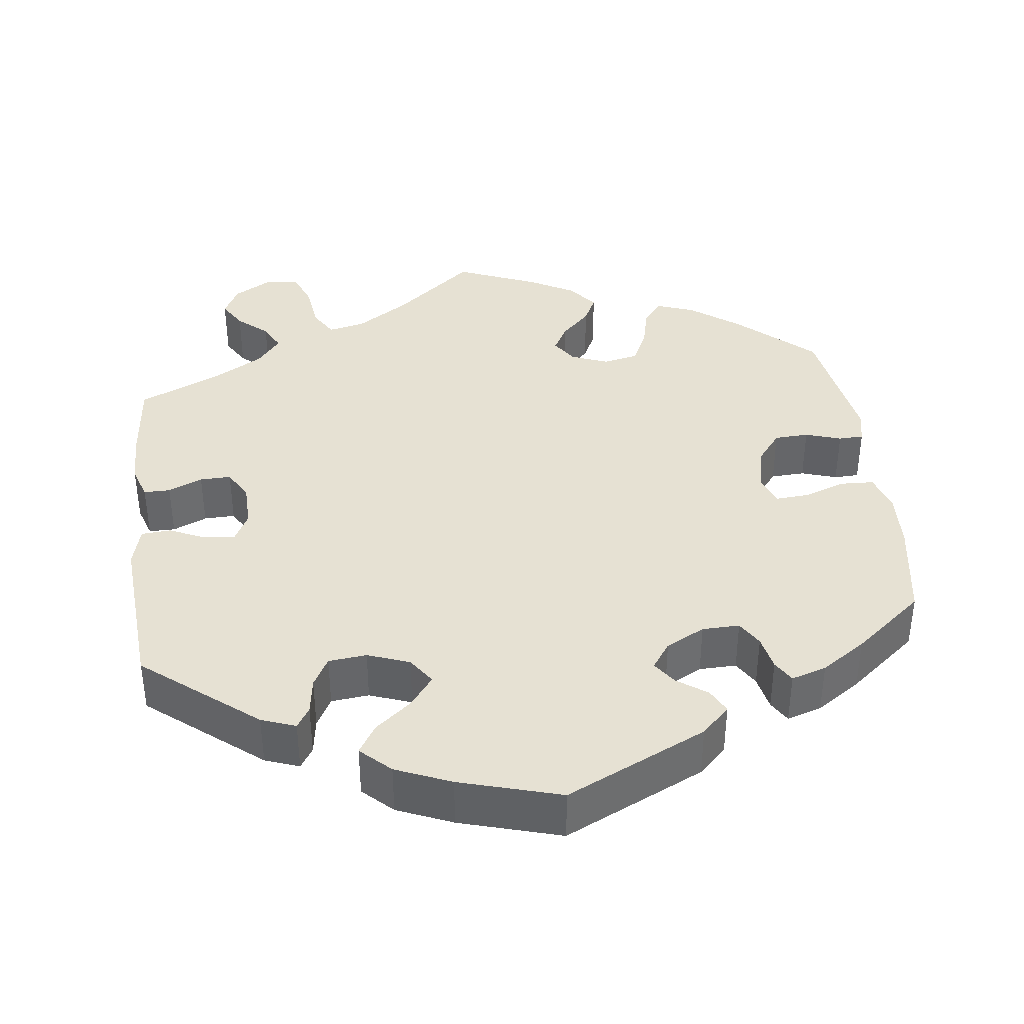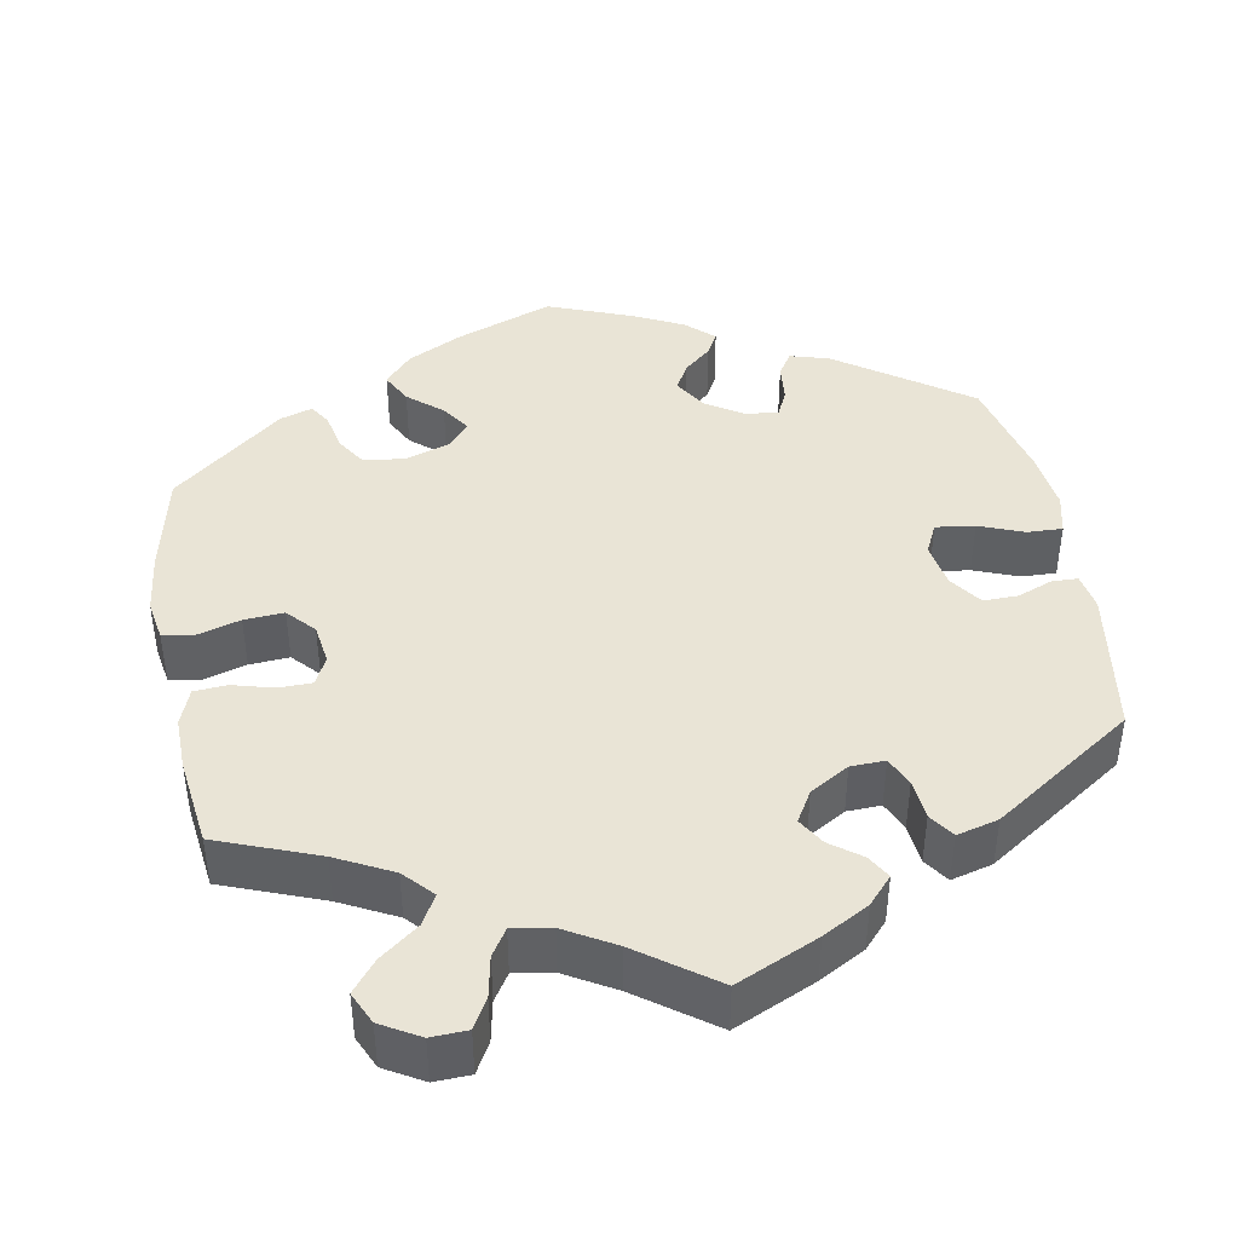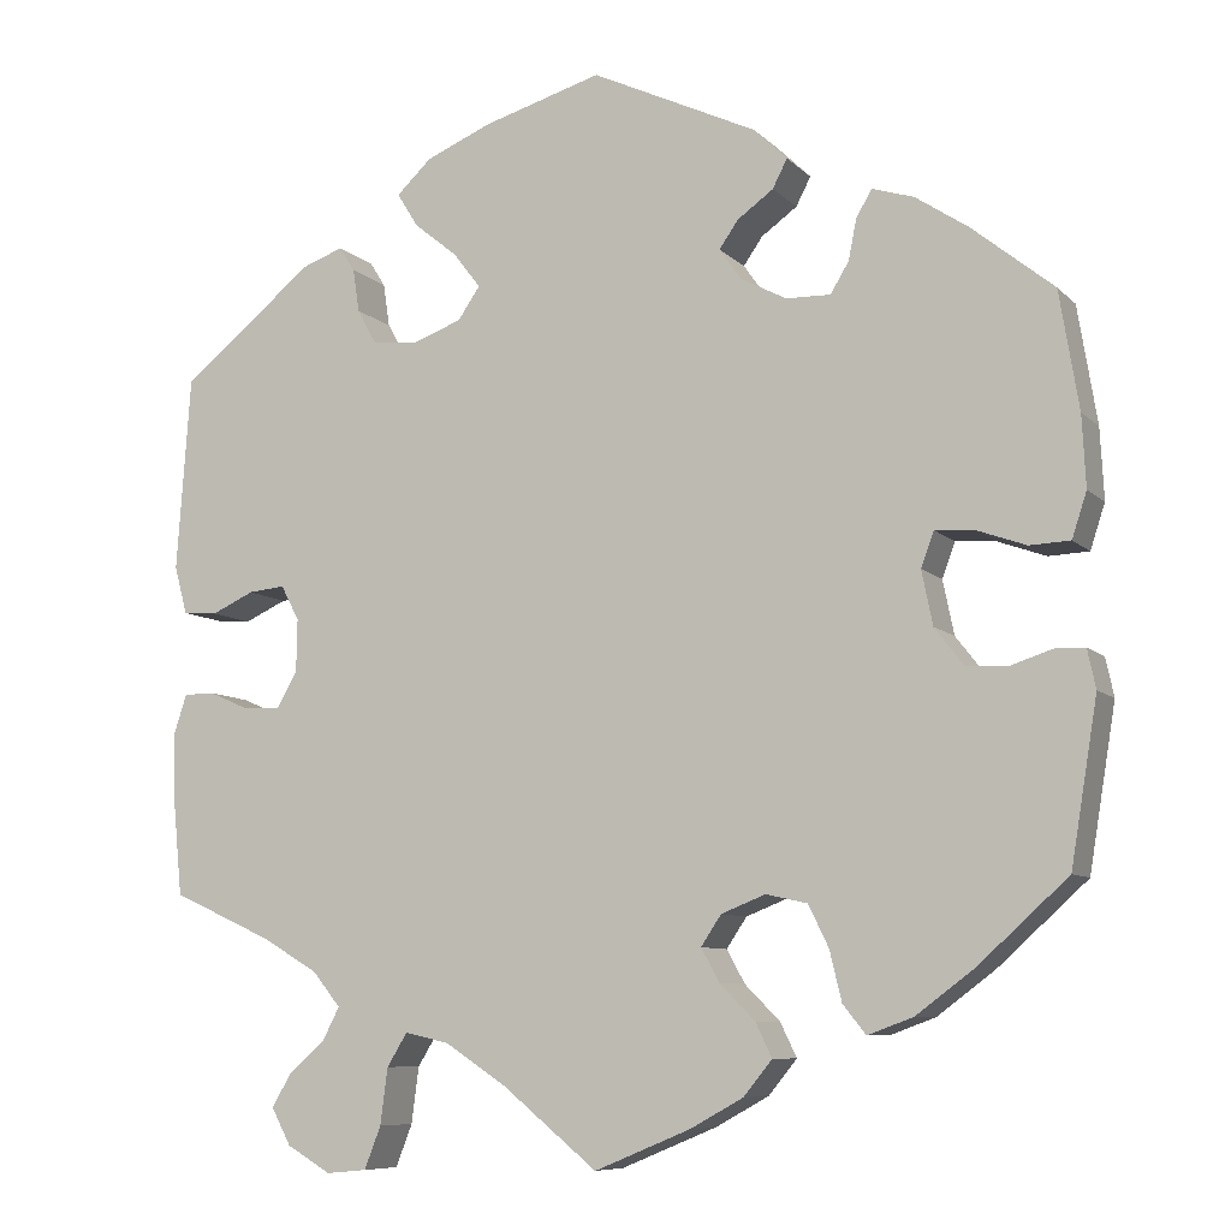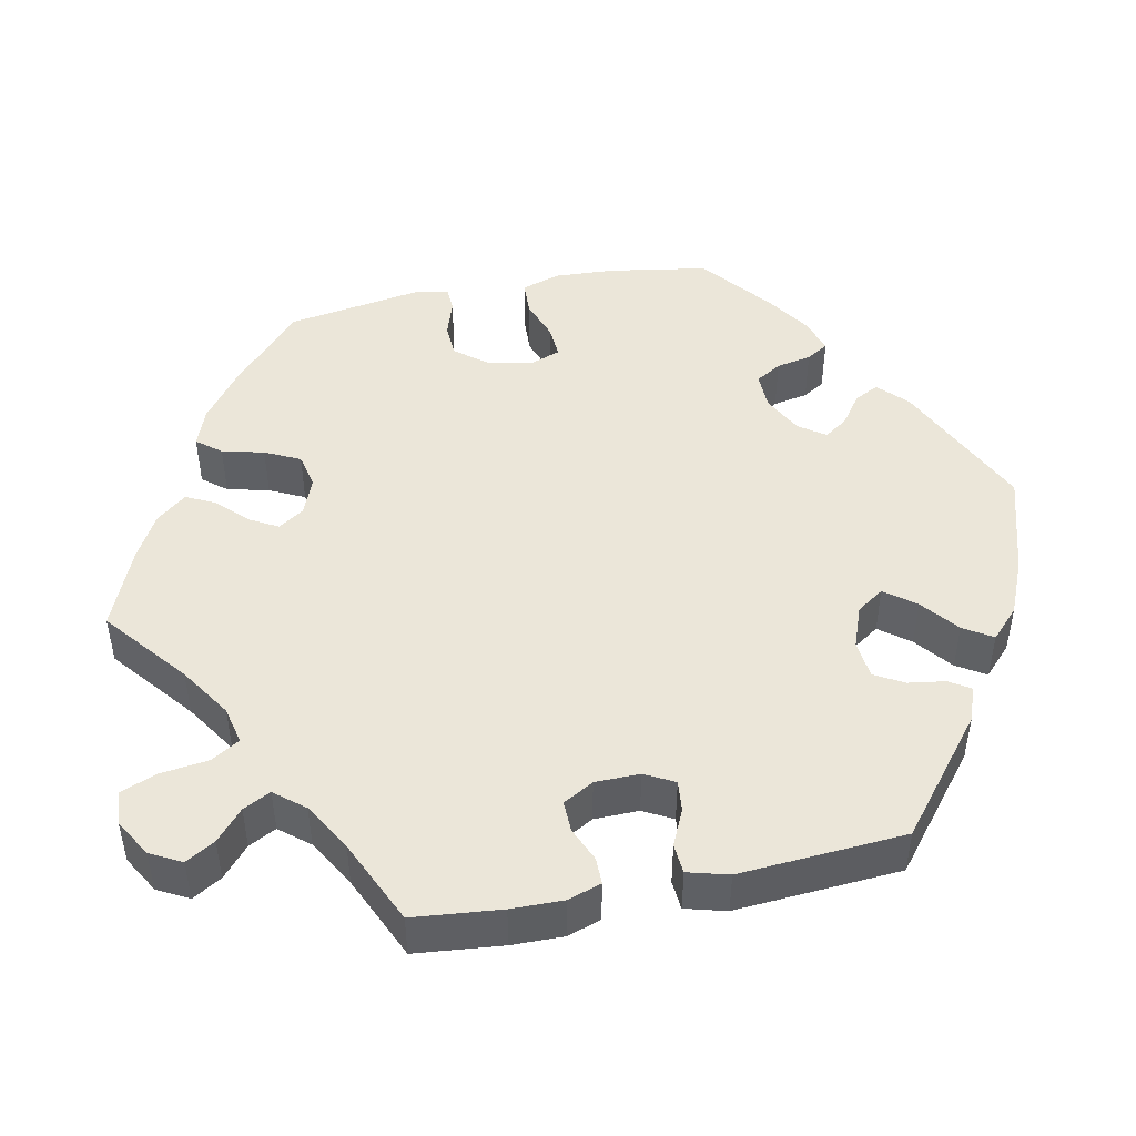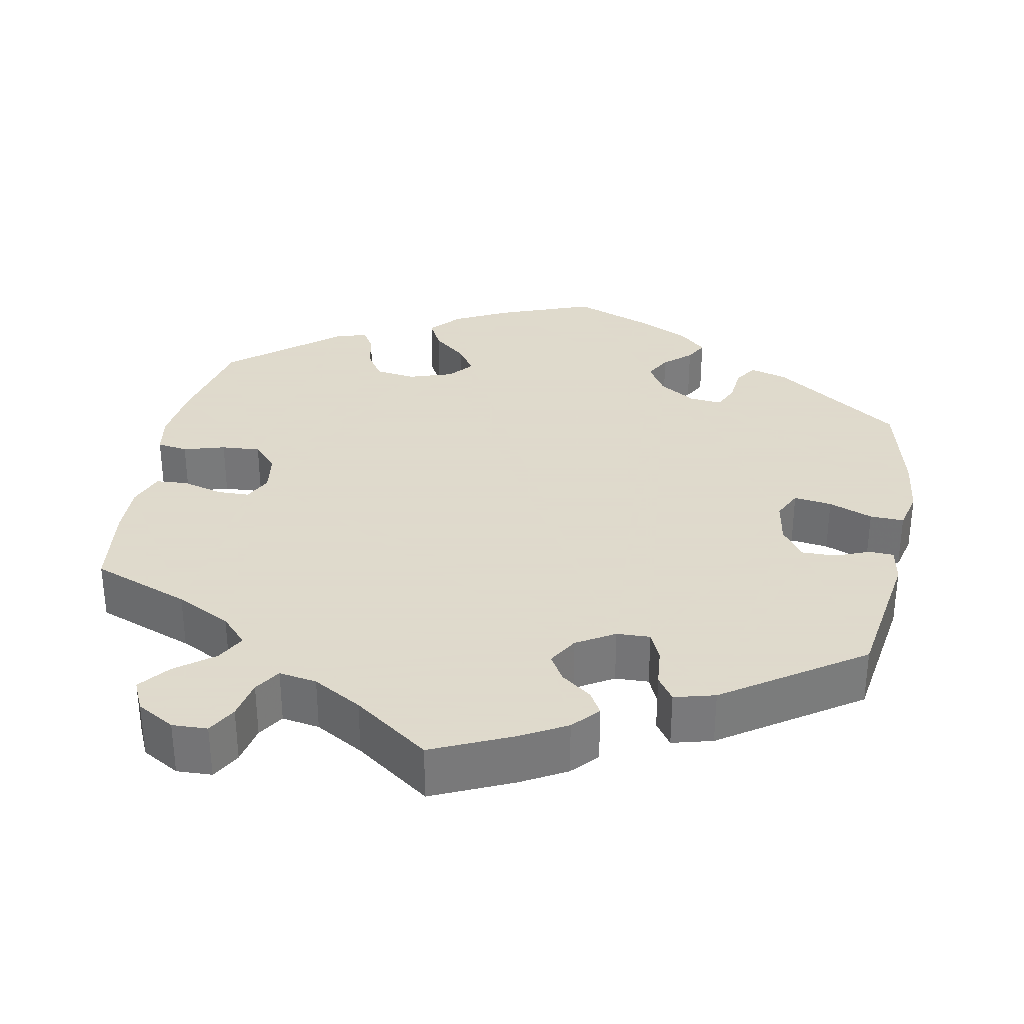
<metadata>
{"format":"obj","ext":"obj","renderer":"f3d","projection":"perspective","resolution":1024,"background":"white","views":[{"elev":38.7,"azim":-7.1,"up":"+Y"},{"elev":42.6,"azim":-130.2,"up":"+Y"},{"elev":-8.3,"azim":24.0,"up":"+Z"},{"elev":47.1,"azim":-101.4,"up":"+Y"},{"elev":32.4,"azim":-109.1,"up":"+Y"}]}
</metadata>
<code>
v 0.521 0.07 0.161
v 0.525 0.07 0.084
v 0.509 0.07 0.035
v 0.465 0.07 0.033
v 0.412 0.07 0.052
v 0.369 0.07 0.055
v 0.355 0.07 0.017
v 0.367 0.07 -0.042
v 0.399 0.07 -0.083
v 0.443 0.07 -0.085
v 0.489 0.07 -0.07
v 0.521 0.07 -0.071
v 0.53 0.07 -0.113
v 0.501 0.07 -0.289
v 0.404 0.07 -0.377
v 0.341 0.07 -0.424
v 0.292 0.07 -0.442
v 0.267 0.07 -0.411
v 0.254 0.07 -0.357
v 0.232 0.07 -0.312
v 0.187 0.07 -0.302
v 0.139 0.07 -0.321
v 0.117 0.07 -0.354
v 0.137 0.07 -0.39
v 0.175 0.07 -0.428
v 0.193 0.07 -0.465
v 0.162 0.07 -0.503
v 0.104 0.07 -0.535
v 0 0.07 -0.578
v -0.104 0.07 -0.493
v -0.17 0.07 -0.45
v -0.218 0.07 -0.439
v -0.24 0.07 -0.475
v -0.248 0.07 -0.536
v -0.266 0.07 -0.582
v -0.31 0.07 -0.586
v -0.358 0.07 -0.558
v -0.379 0.07 -0.518
v -0.357 0.07 -0.481
v -0.318 0.07 -0.447
v -0.3 0.07 -0.412
v -0.331 0.07 -0.374
v -0.393 0.07 -0.338
v -0.501 0.07 -0.289
v -0.512 0.07 -0.177
v -0.513 0.07 -0.111
v -0.499 0.07 -0.068
v -0.465 0.07 -0.068
v -0.421 0.07 -0.087
v -0.381 0.07 -0.088
v -0.359 0.07 -0.049
v -0.358 0.07 0.008
v -0.378 0.07 0.046
v -0.418 0.07 0.042
v -0.464 0.07 0.021
v -0.502 0.07 0.024
v -0.516 0.07 0.076
v -0.501 0.07 0.288
v -0.355 0.07 0.405
v -0.311 0.07 0.421
v -0.294 0.07 0.394
v -0.287 0.07 0.347
v -0.266 0.07 0.309
v -0.217 0.07 0.304
v -0.163 0.07 0.324
v -0.139 0.07 0.359
v -0.169 0.07 0.398
v -0.216 0.07 0.436
v -0.239 0.07 0.473
v -0.201 0.07 0.509
v -0.13 0.07 0.539
v 0 0.07 0.577
v 0.181 0.07 0.492
v 0.217 0.07 0.457
v 0.201 0.07 0.426
v 0.162 0.07 0.398
v 0.141 0.07 0.368
v 0.165 0.07 0.334
v 0.215 0.07 0.308
v 0.263 0.07 0.307
v 0.283 0.07 0.34
v 0.292 0.07 0.385
v 0.309 0.07 0.413
v 0.354 0.07 0.399
v 0.411 0.07 0.361
v 0.5 0.07 0.289
v 0.521 0 0.161
v 0.525 0 0.084
v 0.509 0 0.035
v 0.465 0 0.033
v 0.412 0 0.052
v 0.369 0 0.055
v 0.355 0 0.017
v 0.367 0 -0.042
v 0.399 0 -0.083
v 0.443 0 -0.085
v 0.489 0 -0.07
v 0.521 0 -0.071
v 0.53 0 -0.113
v 0.501 0 -0.289
v 0.404 0 -0.377
v 0.341 0 -0.424
v 0.292 0 -0.442
v 0.267 0 -0.411
v 0.254 0 -0.357
v 0.232 0 -0.312
v 0.187 0 -0.302
v 0.139 0 -0.321
v 0.117 0 -0.354
v 0.137 0 -0.39
v 0.175 0 -0.428
v 0.193 0 -0.465
v 0.162 0 -0.503
v 0.104 0 -0.535
v 0 0 -0.578
v -0.104 0 -0.493
v -0.17 0 -0.45
v -0.218 0 -0.439
v -0.24 0 -0.475
v -0.248 0 -0.536
v -0.266 0 -0.582
v -0.31 0 -0.586
v -0.358 0 -0.558
v -0.379 0 -0.518
v -0.357 0 -0.481
v -0.318 0 -0.447
v -0.3 0 -0.412
v -0.331 0 -0.374
v -0.393 0 -0.338
v -0.501 0 -0.289
v -0.512 0 -0.177
v -0.513 0 -0.111
v -0.499 0 -0.068
v -0.465 0 -0.068
v -0.421 0 -0.087
v -0.381 0 -0.088
v -0.359 0 -0.049
v -0.358 0 0.008
v -0.378 0 0.046
v -0.418 0 0.042
v -0.464 0 0.021
v -0.502 0 0.024
v -0.516 0 0.076
v -0.501 0 0.288
v -0.355 0 0.405
v -0.311 0 0.421
v -0.294 0 0.394
v -0.287 0 0.347
v -0.266 0 0.309
v -0.217 0 0.304
v -0.163 0 0.324
v -0.139 0 0.359
v -0.169 0 0.398
v -0.216 0 0.436
v -0.239 0 0.473
v -0.201 0 0.509
v -0.13 0 0.539
v 0 0 0.577
v 0.181 0 0.492
v 0.217 0 0.457
v 0.201 0 0.426
v 0.162 0 0.398
v 0.141 0 0.368
v 0.165 0 0.334
v 0.215 0 0.308
v 0.263 0 0.307
v 0.283 0 0.34
v 0.292 0 0.385
v 0.309 0 0.413
v 0.354 0 0.399
v 0.411 0 0.361
v 0.5 0 0.289
f 81 82 83 84
f 80 81 84 85
f 73 74 75 76
f 73 76 77
f 72 73 77
f 71 72 77
f 70 71 77 78
f 67 68 69 70
f 66 67 70 78
f 59 60 61 62
f 59 62 63
f 58 59 63
f 57 58 63 64
f 54 55 56 57
f 53 54 57 64
f 46 47 48 49
f 46 49 50
f 43 44 45 46
f 42 43 46 50
f 41 42 50 51
f 37 38 39 40
f 37 40 41
f 36 37 41
f 33 34 35 36
f 32 33 36 41
f 31 32 41 51
f 27 28 29 30
f 24 25 26 27
f 23 24 27 30
f 22 23 30 31
f 16 17 18 19
f 16 19 20
f 15 16 20
f 14 15 20
f 13 14 20 21
f 10 11 12 13
f 9 10 13 21
f 2 3 4 5
f 2 5 6
f 1 2 6
f 80 85 86 1
f 65 66 78 79
f 53 64 65 79
f 52 53 79 80
f 22 31 51 52
f 8 9 21 22
f 7 8 22 52
f 6 7 52 80
f 1 6 80
f 170 169 168 167
f 171 170 167 166
f 162 161 160 159
f 163 162 159
f 163 159 158
f 163 158 157
f 164 163 157 156
f 156 155 154 153
f 164 156 153 152
f 148 147 146 145
f 149 148 145
f 149 145 144
f 150 149 144 143
f 143 142 141 140
f 150 143 140 139
f 135 134 133 132
f 136 135 132
f 132 131 130 129
f 136 132 129 128
f 137 136 128 127
f 126 125 124 123
f 127 126 123
f 127 123 122
f 122 121 120 119
f 127 122 119 118
f 137 127 118 117
f 116 115 114 113
f 113 112 111 110
f 116 113 110 109
f 117 116 109 108
f 105 104 103 102
f 106 105 102
f 106 102 101
f 106 101 100
f 107 106 100 99
f 99 98 97 96
f 107 99 96 95
f 91 90 89 88
f 92 91 88
f 92 88 87
f 87 172 171 166
f 165 164 152 151
f 165 151 150 139
f 166 165 139 138
f 138 137 117 108
f 108 107 95 94
f 138 108 94 93
f 166 138 93 92
f 166 92 87
f 1 87 88 2
f 2 88 89 3
f 3 89 90 4
f 4 90 91 5
f 5 91 92 6
f 6 92 93 7
f 7 93 94 8
f 8 94 95 9
f 9 95 96 10
f 10 96 97 11
f 11 97 98 12
f 12 98 99 13
f 13 99 100 14
f 14 100 101 15
f 15 101 102 16
f 16 102 103 17
f 17 103 104 18
f 18 104 105 19
f 19 105 106 20
f 20 106 107 21
f 21 107 108 22
f 22 108 109 23
f 23 109 110 24
f 24 110 111 25
f 25 111 112 26
f 26 112 113 27
f 27 113 114 28
f 28 114 115 29
f 29 115 116 30
f 30 116 117 31
f 31 117 118 32
f 32 118 119 33
f 33 119 120 34
f 34 120 121 35
f 35 121 122 36
f 36 122 123 37
f 37 123 124 38
f 38 124 125 39
f 39 125 126 40
f 40 126 127 41
f 41 127 128 42
f 42 128 129 43
f 43 129 130 44
f 44 130 131 45
f 45 131 132 46
f 46 132 133 47
f 47 133 134 48
f 48 134 135 49
f 49 135 136 50
f 50 136 137 51
f 51 137 138 52
f 52 138 139 53
f 53 139 140 54
f 54 140 141 55
f 55 141 142 56
f 56 142 143 57
f 57 143 144 58
f 58 144 145 59
f 59 145 146 60
f 60 146 147 61
f 61 147 148 62
f 62 148 149 63
f 63 149 150 64
f 64 150 151 65
f 65 151 152 66
f 66 152 153 67
f 67 153 154 68
f 68 154 155 69
f 69 155 156 70
f 70 156 157 71
f 71 157 158 72
f 72 158 159 73
f 73 159 160 74
f 74 160 161 75
f 75 161 162 76
f 76 162 163 77
f 77 163 164 78
f 78 164 165 79
f 79 165 166 80
f 80 166 167 81
f 81 167 168 82
f 82 168 169 83
f 83 169 170 84
f 84 170 171 85
f 85 171 172 86
f 86 172 87 1

</code>
